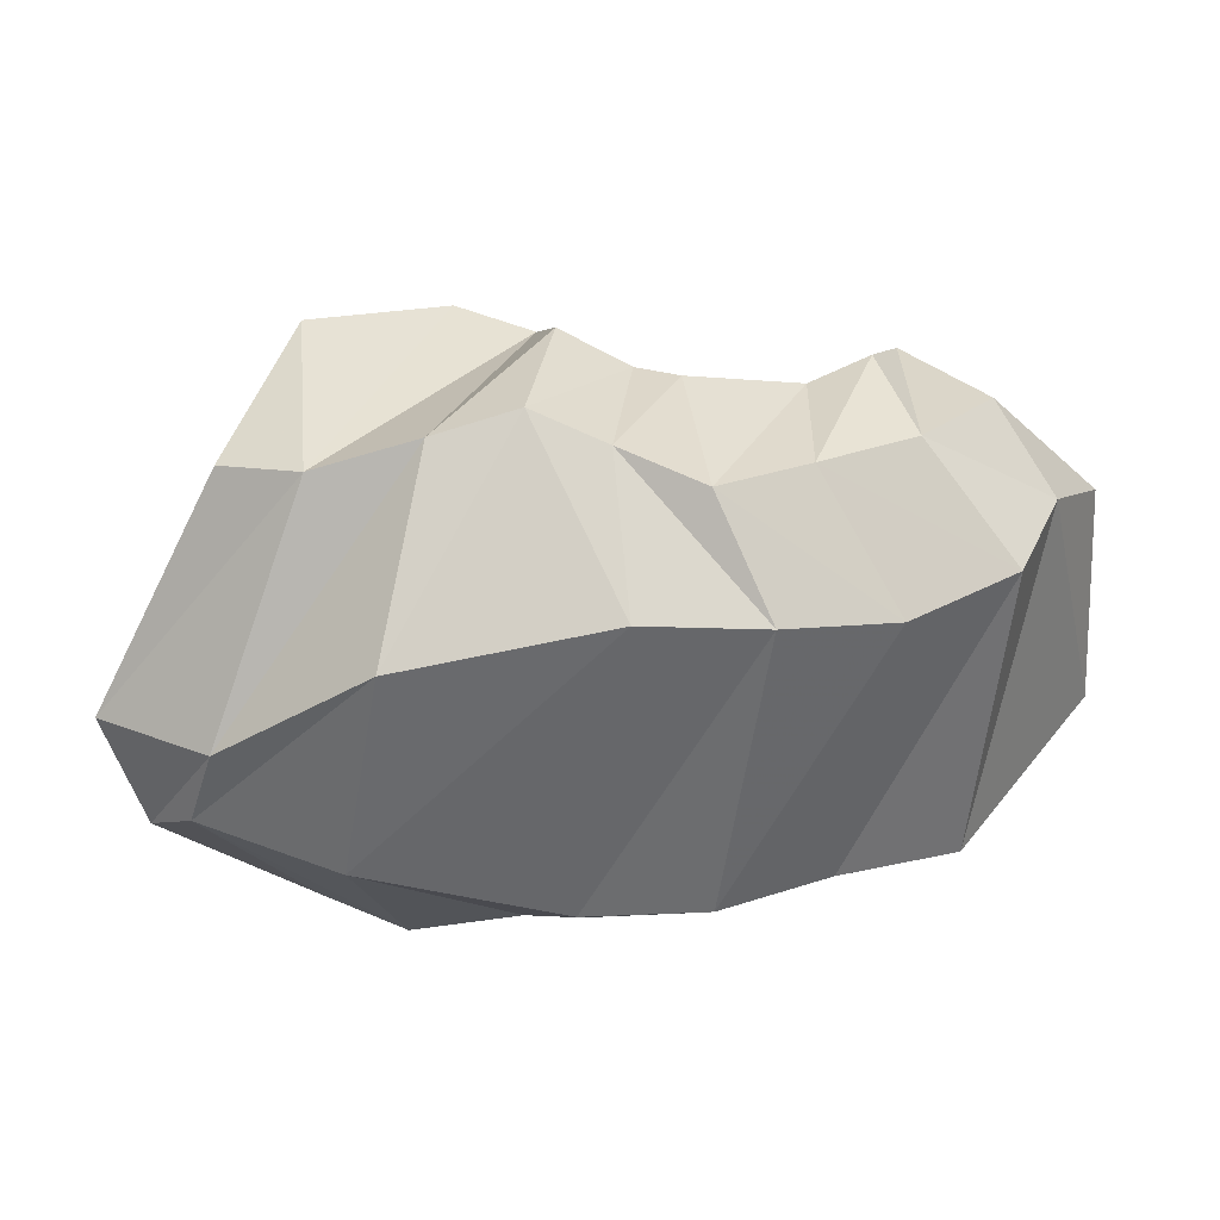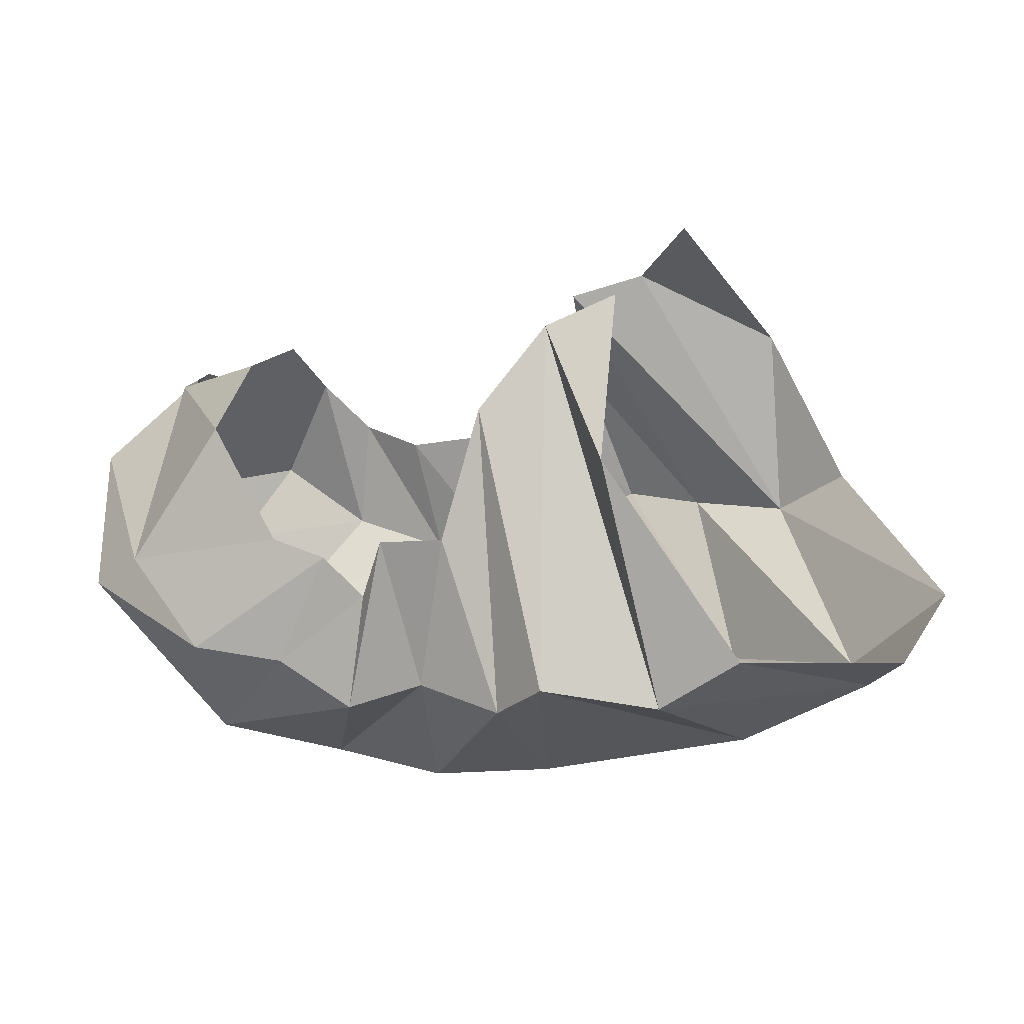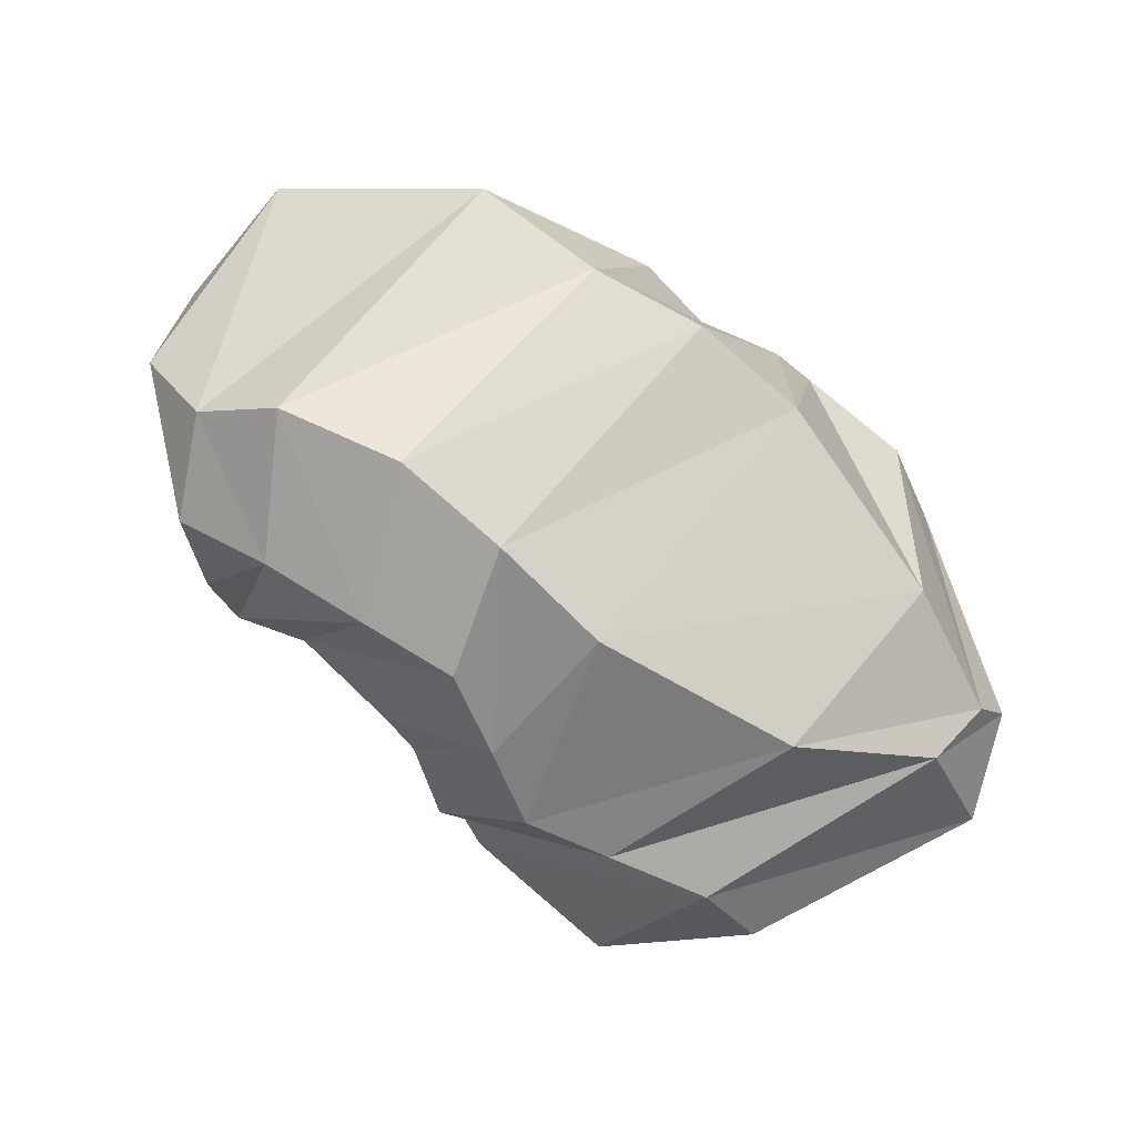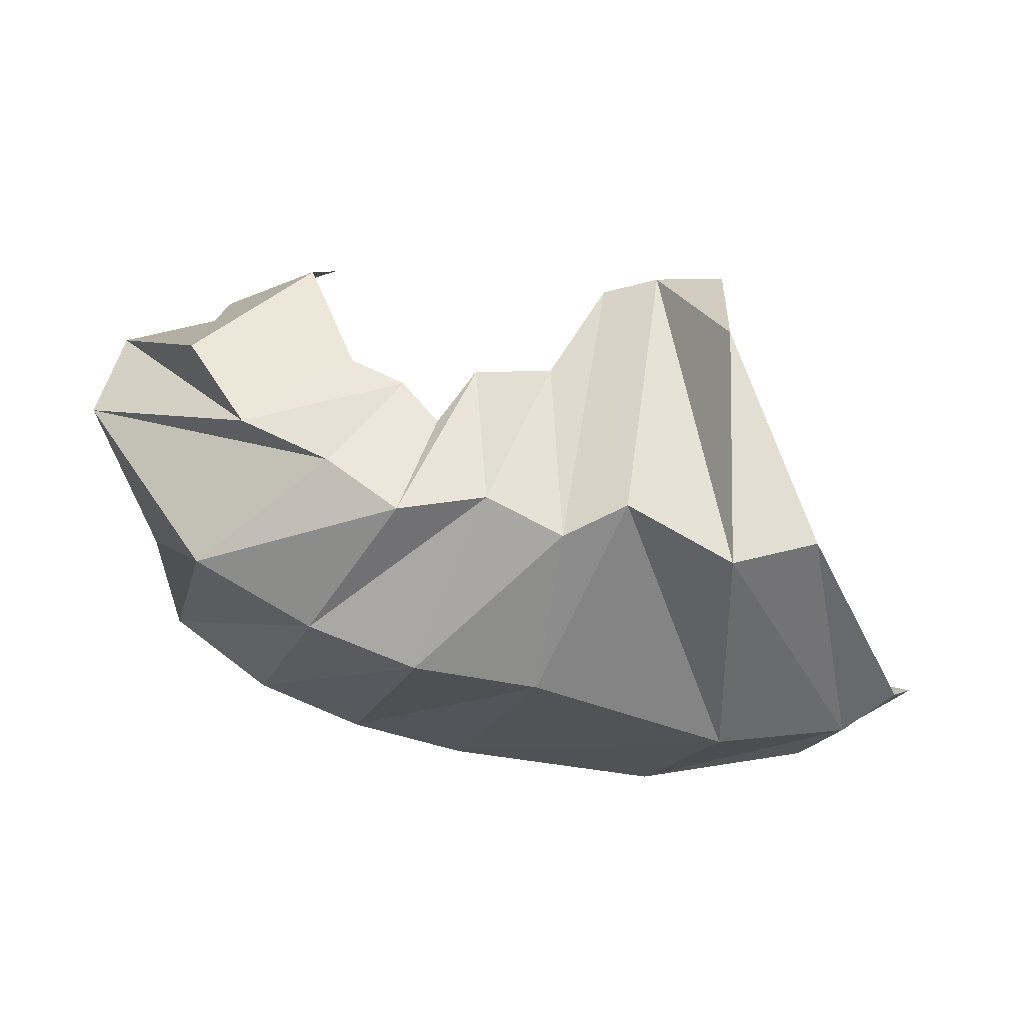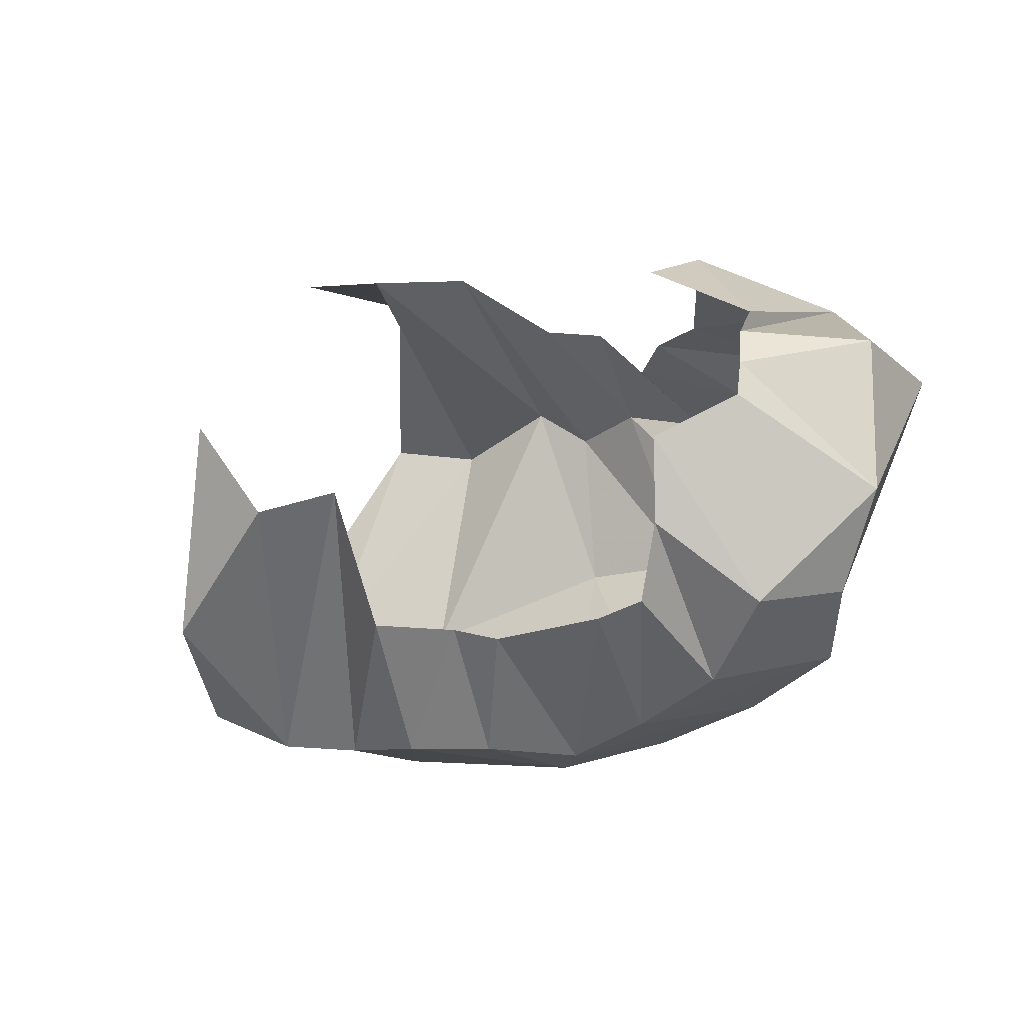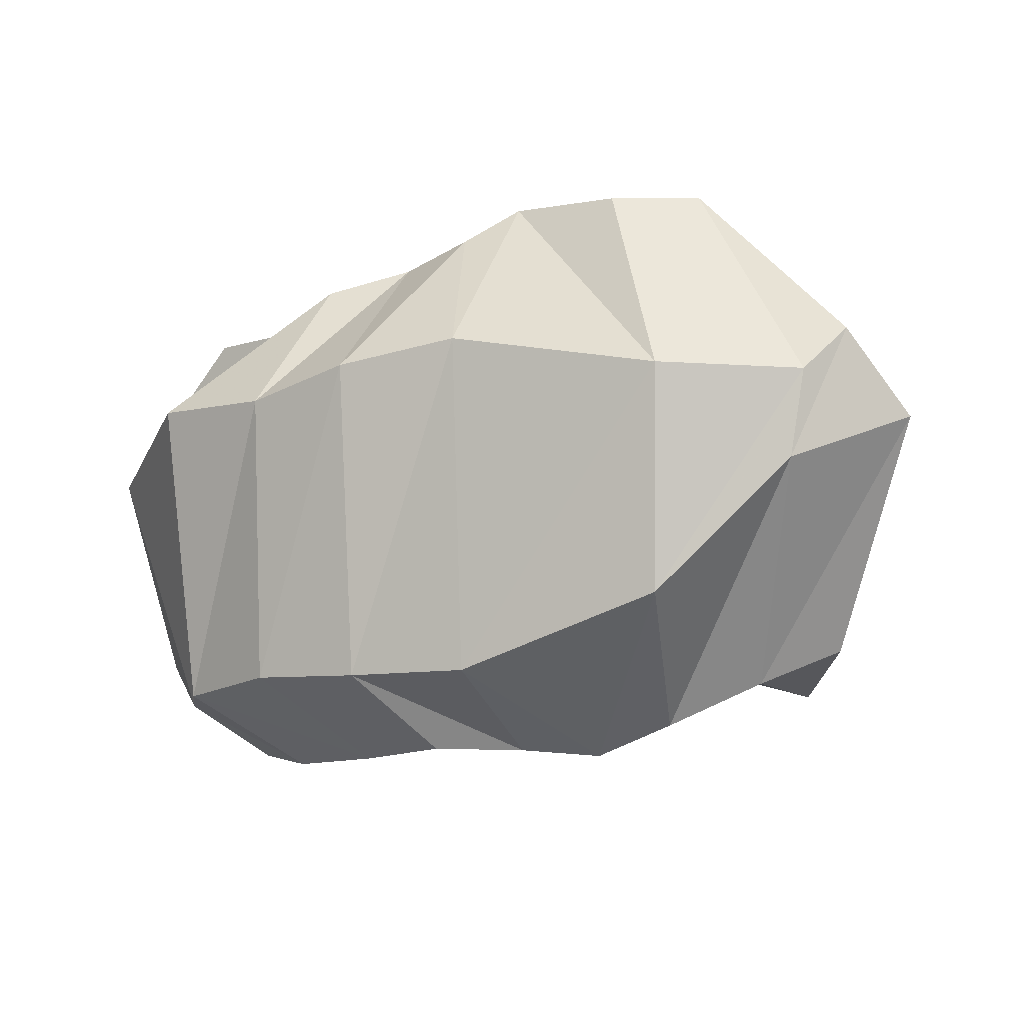
<metadata>
{"format":"obj","ext":"obj","renderer":"f3d","projection":"perspective","resolution":1024,"background":"white","views":[{"elev":-11.7,"azim":2.7,"up":"+Z"},{"elev":-22.1,"azim":-160.0,"up":"+Z"},{"elev":-62.4,"azim":136.4,"up":"+Y"},{"elev":-59.8,"azim":173.7,"up":"+Z"},{"elev":-10.4,"azim":26.5,"up":"+Y"},{"elev":-44.6,"azim":-162.4,"up":"+Y"}]}
</metadata>
<code>
v 132.4 125.7 226.3
v 156.9 95.24 227.7
v 181.1 100.8 221
v 189.8 59.08 208.6
v 211.5 57.77 196.3
v 225 54.56 192.7
v 259.5 59.19 191.3
v 278 62.42 200.4
v 286.5 84.54 209.3
v 288.3 110 213.6
v 117.8 60.41 212.3
v -1 -1 -1
v -2 -2 -2
v -3 -3 -3
v -4 -4 -4
v -5 -5 -5
v -6 -6 -6
v -7 -7 -7
v -8 -8 -8
v -9 -9 -9
v 99.37 36.9 163.9
v 125.5 25.86 158.8
v 158 22.93 167
v 184.2 22.27 174.7
v 207.4 22.16 164
v 233.4 19.92 151.9
v 260.5 28.6 160.4
v 289.4 40.61 170.8
v 311.1 61.82 187.3
v 309.8 123.9 199.1
v 60.89 71.73 101.1
v 97.65 51.32 86.92
v 146.1 23.22 103.3
v 212.3 18.47 115
v 249.6 25.99 115.2
v 283.8 36.72 119
v 316.2 49.84 135.3
v 328.5 67.43 159.5
v 343.5 96.85 169.6
v 309.5 134.7 195.6
v 73.82 88.01 73.47
v 88.54 72.89 72.21
v 131.5 74.41 57.19
v 193.9 96.13 47.26
v 232.6 98.21 48.74
v 266.7 103.2 59.12
v 303.7 118.2 67.57
v 344.6 141.7 116.8
v 341 145.6 162.4
v 306.8 146.9 187.2
v 113.1 151.1 58.74
v 139.9 147.8 47.77
v 173.6 161.3 53.29
v 192 149.5 51.48
v 215.9 154.6 61.69
v 242.9 149.4 58.73
v 265.7 154.9 75.24
v 292.9 162.7 80.63
v 312.8 171.6 111
v 307.7 154.6 181
v 142.5 194.4 112.4
v -10 -10 -10
v -11 -11 -11
v -12 -12 -12
v -13 -13 -13
v -14 -14 -14
v -15 -15 -15
v -16 -16 -16
v -17 -17 -17
v -18 -18 -18
v 139 187.5 170.8
v 162 187.8 163.7
v 182 193.5 135.6
v 198.8 181.2 99.05
v 221.9 176 103.2
v 232.7 163.8 90.51
v 244.5 169.5 103.3
v 261.4 172 111.1
v 277.9 184.9 147.5
v 271.5 174 174.4
g foo
f 1 11 2
f 2 11 22
f 11 21 22
f 2 22 3
f 22 23 3
f 3 23 4
f 23 24 4
f 4 24 5
f 24 25 5
f 5 25 6
f 25 26 6
f 6 26 7
f 26 27 7
f 7 27 8
f 27 28 8
f 8 28 9
f 28 29 9
f 9 29 10
f 29 30 10
f 21 31 22
f 31 32 22
f 22 32 23
f 32 33 23
f 23 33 24
f 33 34 24
f 24 34 25
f 34 35 25
f 25 35 26
f 35 36 26
f 26 36 27
f 36 37 27
f 27 37 28
f 37 38 28
f 28 38 29
f 38 39 29
f 29 39 30
f 39 40 30
f 31 41 32
f 41 42 32
f 32 42 33
f 42 43 33
f 33 43 34
f 43 44 34
f 34 44 35
f 44 45 35
f 35 45 36
f 45 46 36
f 36 46 37
f 46 47 37
f 37 47 38
f 47 48 38
f 38 48 39
f 48 49 39
f 39 49 40
f 49 50 40
f 41 51 42
f 51 52 42
f 42 52 43
f 52 53 43
f 43 53 44
f 53 54 44
f 44 54 45
f 54 55 45
f 45 55 46
f 55 56 46
f 46 56 47
f 56 57 47
f 47 57 48
f 57 58 48
f 48 58 49
f 58 59 49
f 49 59 50
f 59 60 50
f 51 61 52
f 52 61 72
f 61 71 72
f 52 72 53
f 72 73 53
f 53 73 54
f 73 74 54
f 54 74 55
f 74 75 55
f 55 75 56
f 75 76 56
f 56 76 57
f 76 77 57
f 57 77 58
f 77 78 58
f 58 78 59
f 78 79 59
f 59 79 60
f 79 80 60
g

</code>
